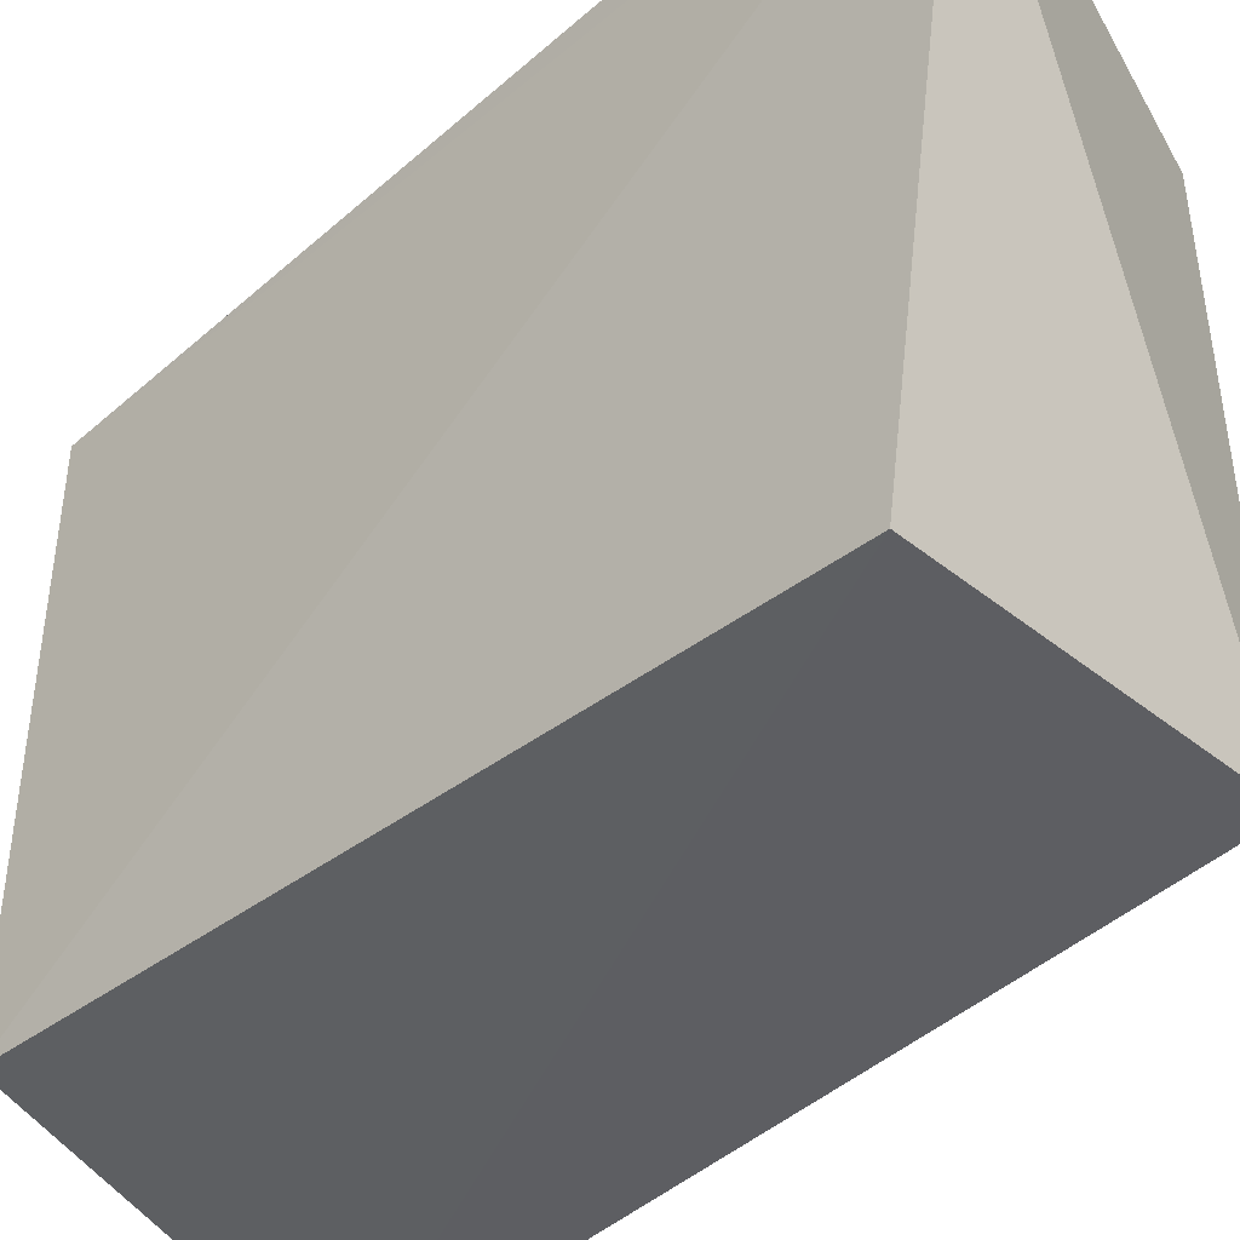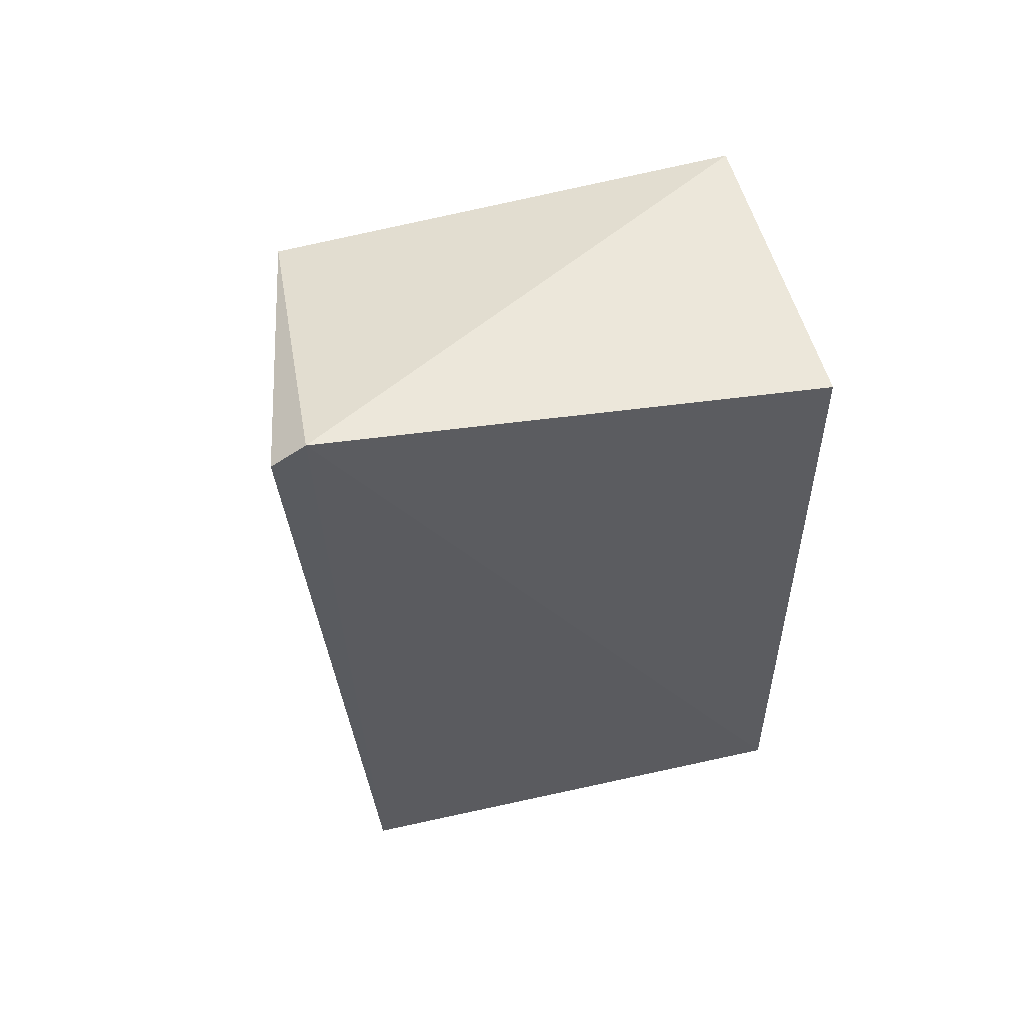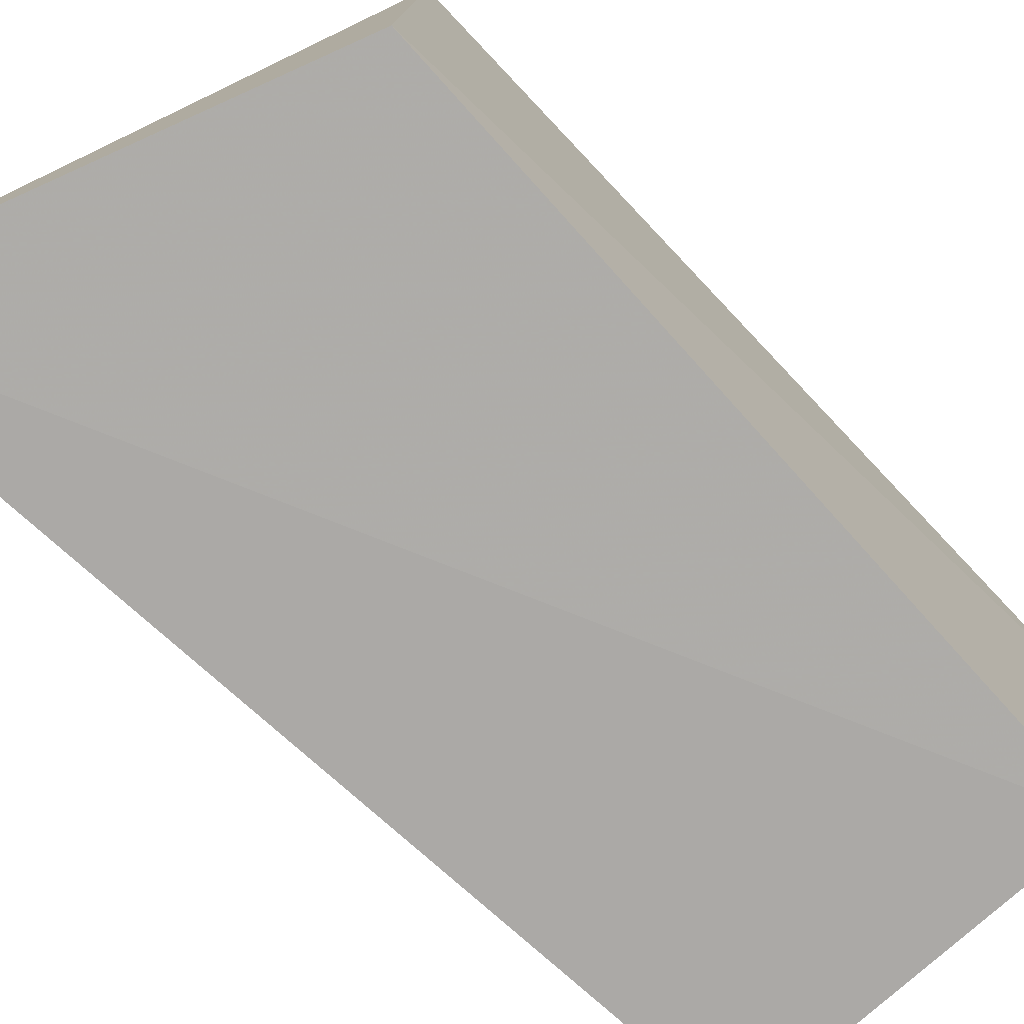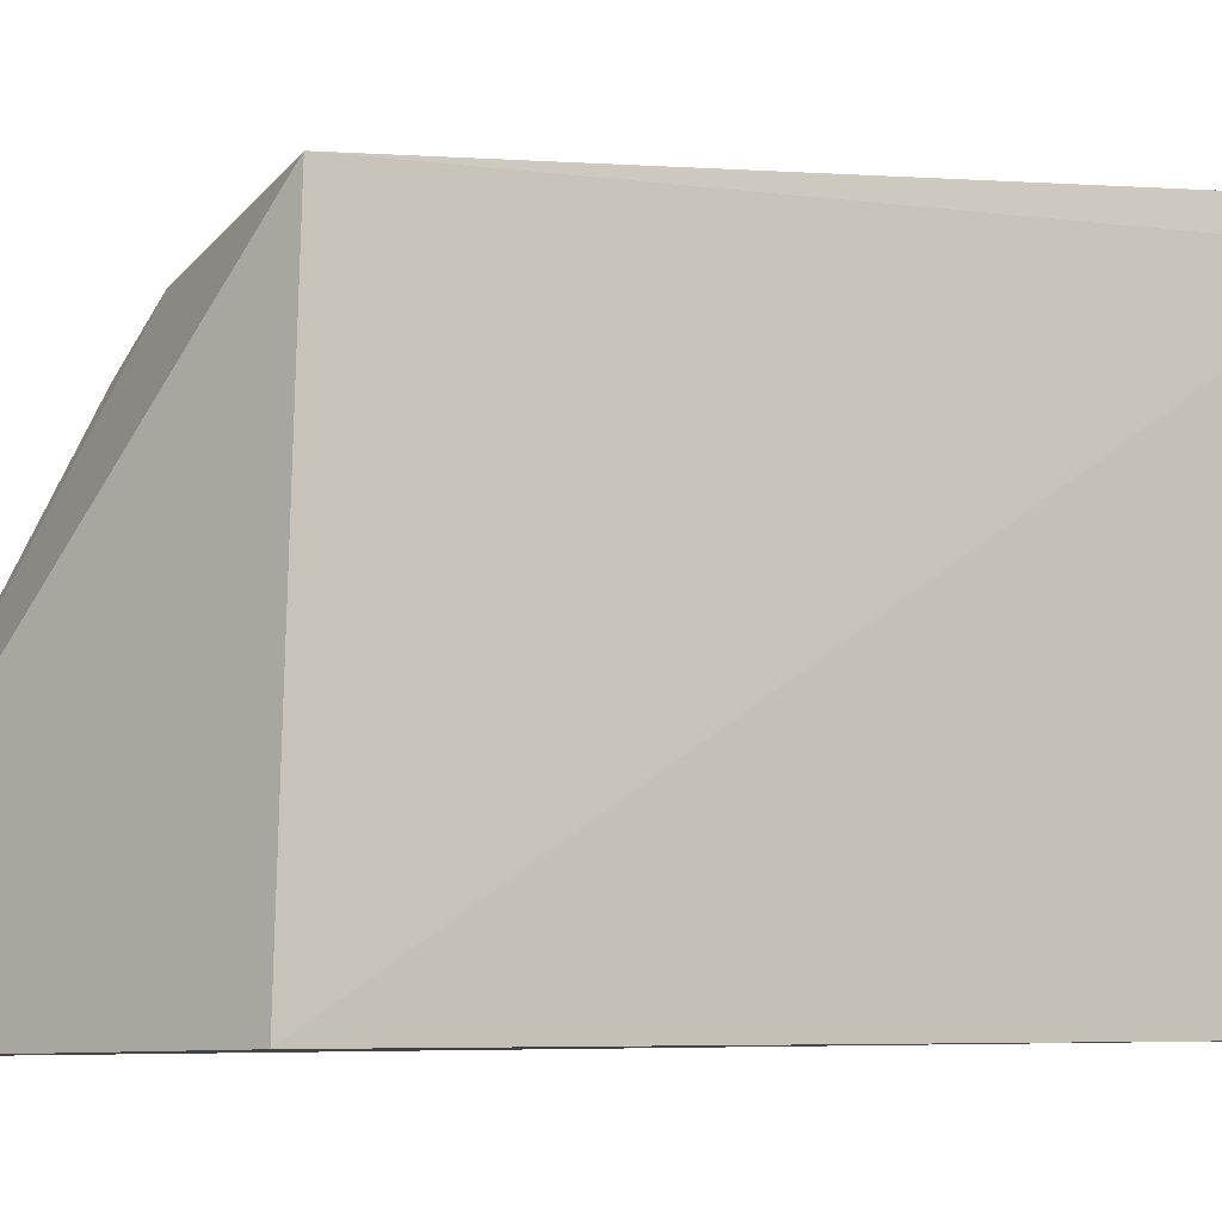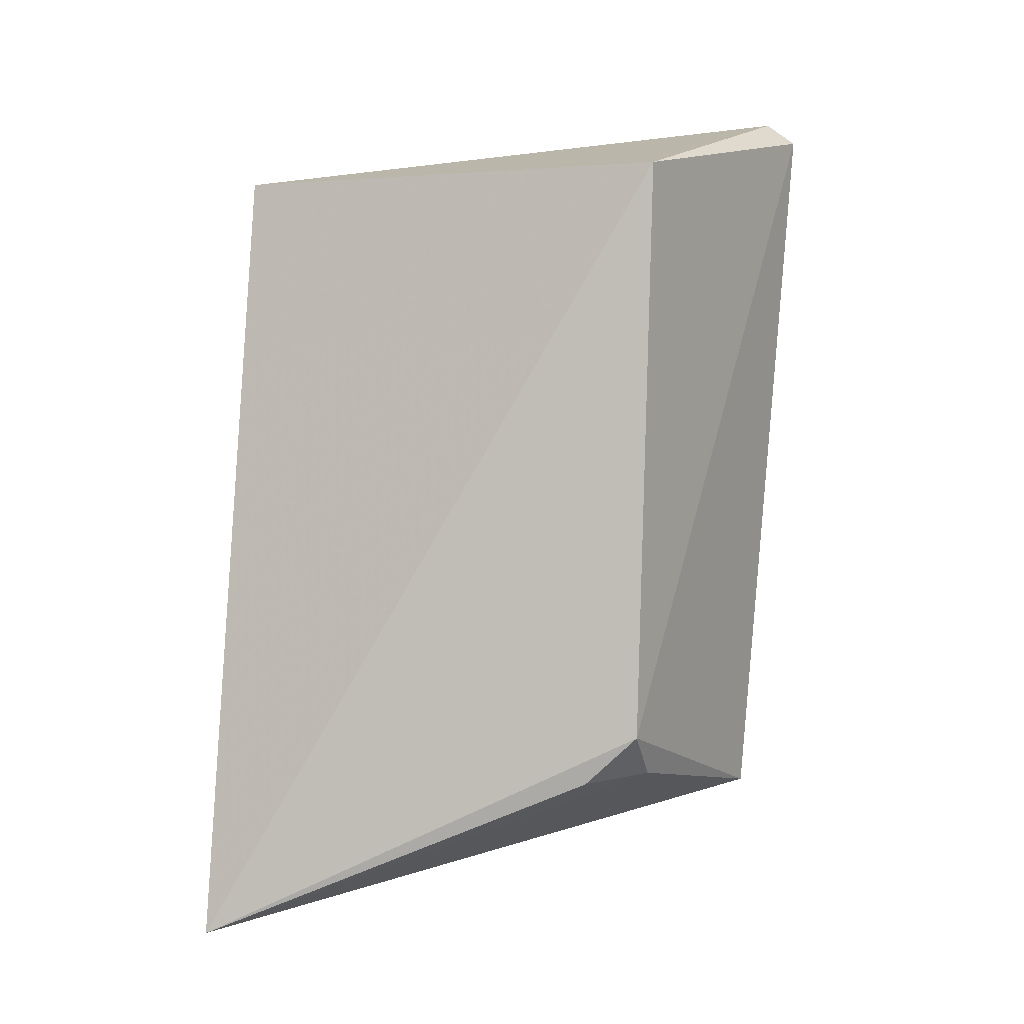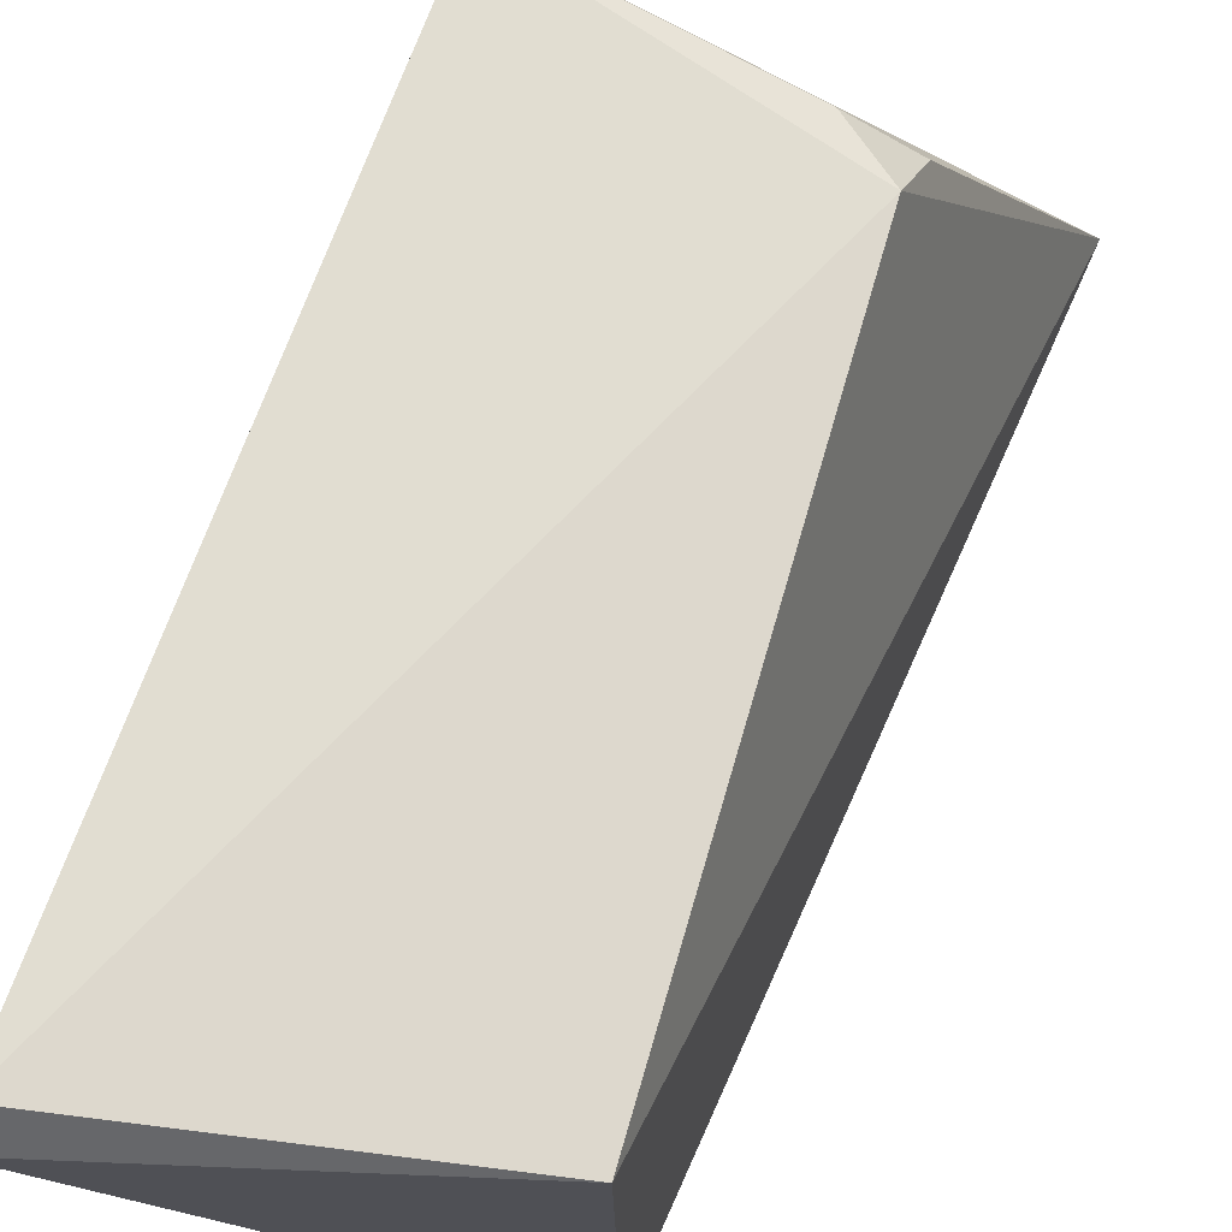
<metadata>
{"format":"obj","ext":"obj","renderer":"f3d","projection":"perspective","resolution":1024,"background":"white","views":[{"elev":-38.6,"azim":134.2,"up":"+Z"},{"elev":53.9,"azim":75.4,"up":"+Y"},{"elev":-76.0,"azim":42.0,"up":"+Z"},{"elev":-6.1,"azim":57.9,"up":"+Z"},{"elev":-0.7,"azim":-66.3,"up":"+Y"},{"elev":72.0,"azim":-161.7,"up":"+Z"}]}
</metadata>
<code>
v 0.007068 -0.112 0.1405
v 0.007427 -0.1163 0.007576
v 0.01153 0.106 0.1489
v 0.01039 0.09901 0.1581
v -0.1072 -0.1532 0.004938
v -0.08087 0.07822 0.1412
v -0.07432 -0.09123 0.1335
v -0.08348 0.08063 0.007576
v -0.05979 -0.1031 0.1317
v 0.007427 0.08063 0.007576
v -0.07643 -0.1054 0.118
f 1 2 3
f 1 3 4
f 5 2 1
f 6 4 3
f 7 6 5
f 7 1 4
f 7 4 6
f 8 6 3
f 8 5 6
f 9 5 1
f 9 1 7
f 10 8 3
f 10 3 2
f 10 2 5
f 10 5 8
f 11 9 7
f 11 7 5
f 11 5 9

</code>
